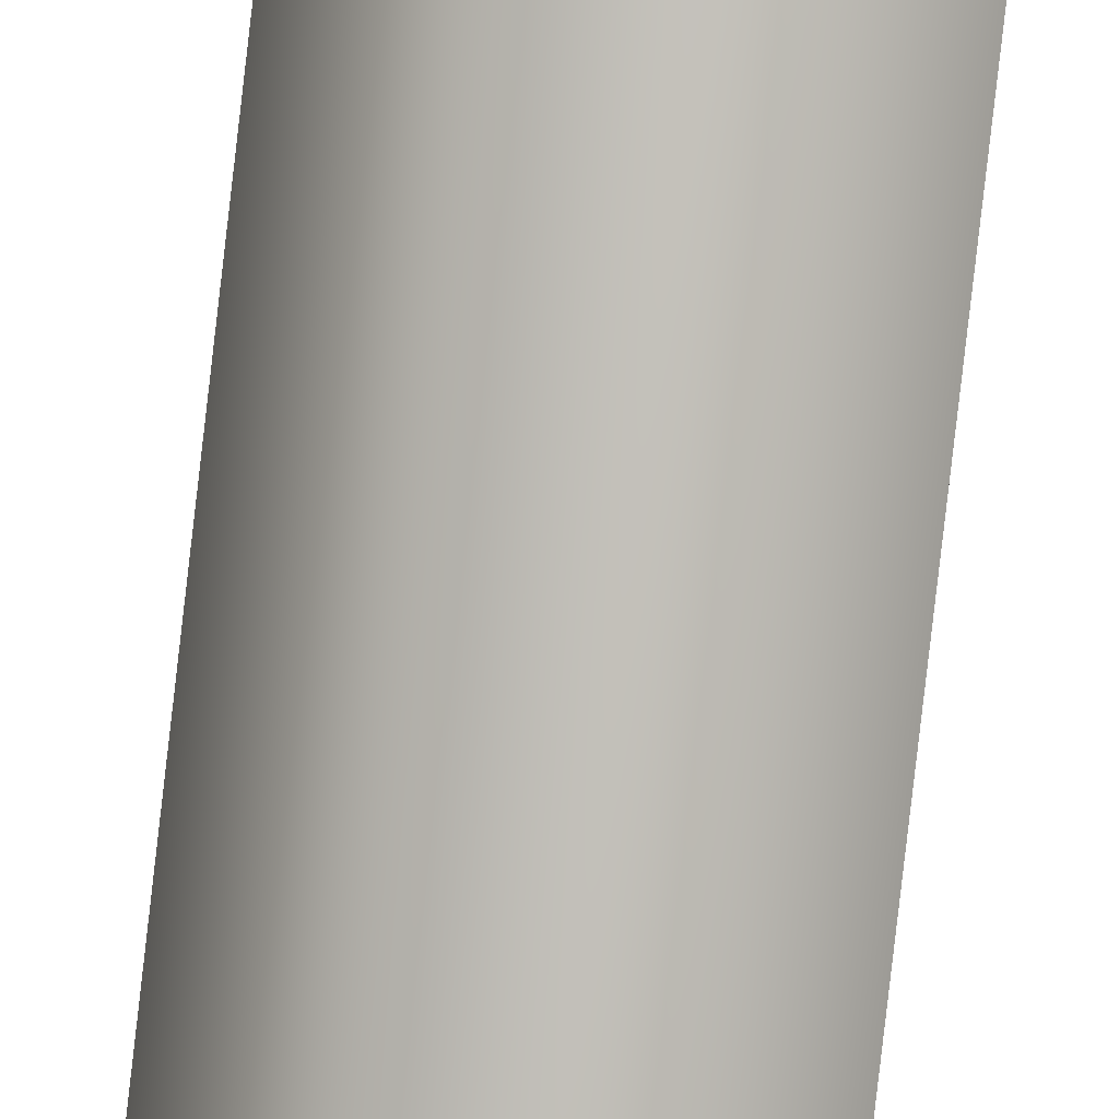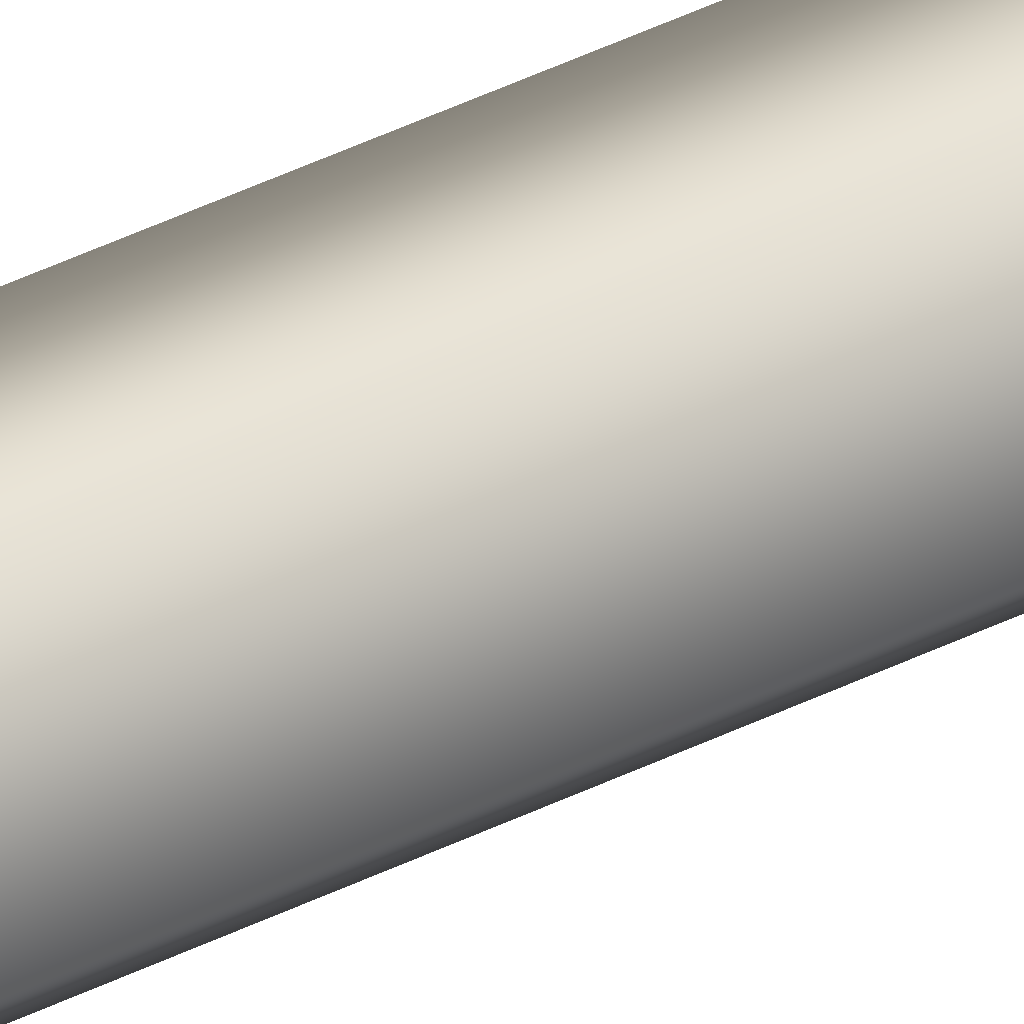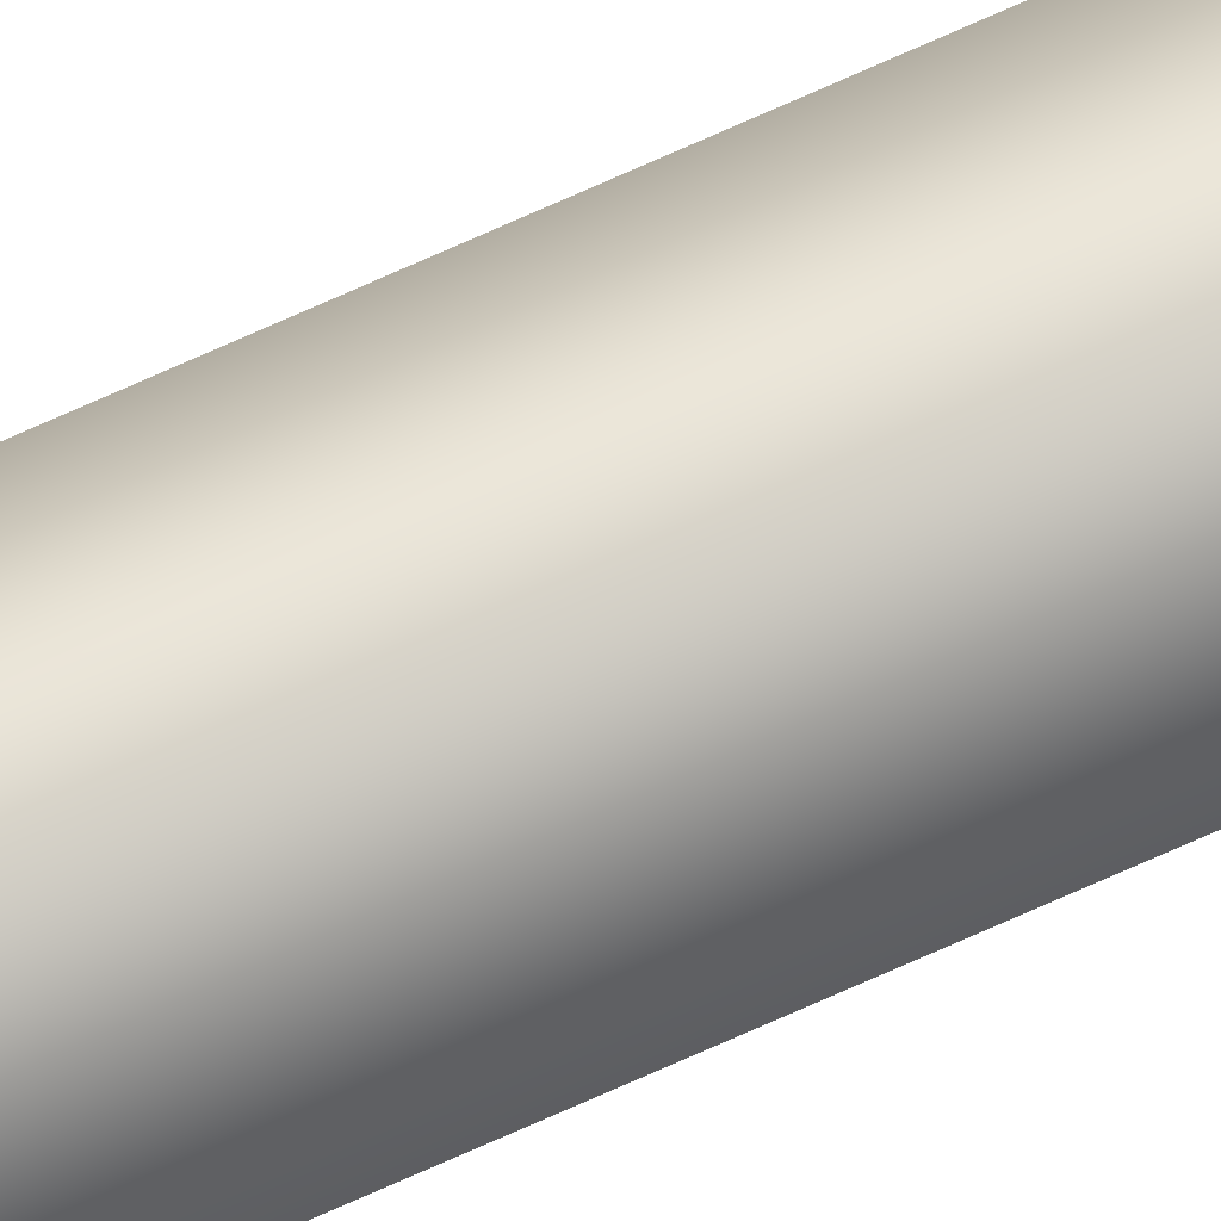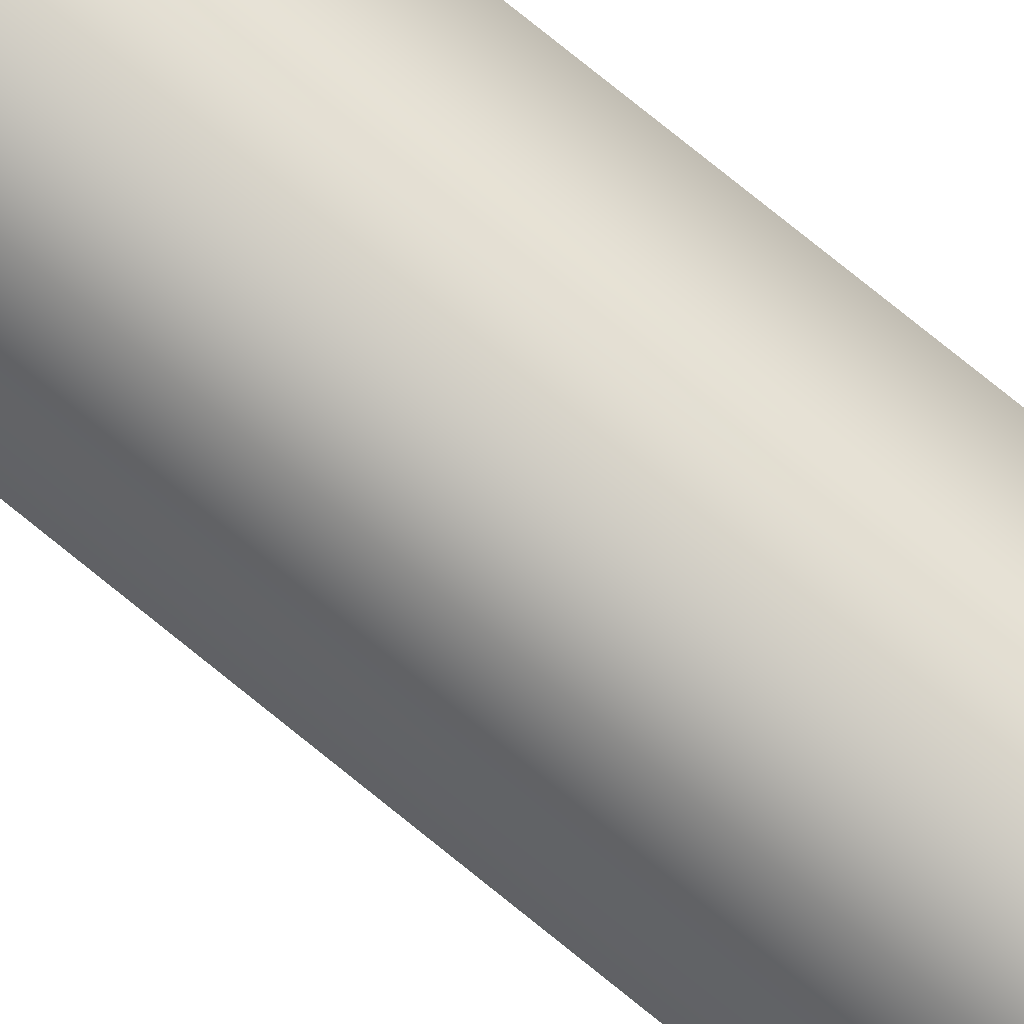
<metadata>
{"format":"obj","ext":"obj","renderer":"f3d","projection":"perspective","resolution":1024,"background":"white","views":[{"elev":-72.0,"azim":173.7,"up":"+Z"},{"elev":46.5,"azim":61.1,"up":"+Z"},{"elev":-79.3,"azim":113.6,"up":"+Z"},{"elev":58.1,"azim":132.9,"up":"+Z"}]}
</metadata>
<code>
v -0.09039 -2.587 -1.529e-05
v -0.09039 -0.8154 -1.537e-05
v -0.1298 -0.8154 -0.05423
v -0.1298 -2.587 -0.05423
v -0.1392 -0.7632 -0.02552
v -0.1206 -0.7632 1.979e-05
v -0.1392 0.6587 -0.02552
v -0.1206 0.6587 1.973e-05
v -0.1298 -2.587 -0.05423
v -0.1298 -0.8154 -0.05423
v -0.1936 -0.8154 -0.03354
v -0.1936 -2.587 -0.03354
v -0.1692 -0.7632 -0.01578
v -0.1392 -0.7632 -0.02552
v -0.1692 0.6587 -0.01578
v -0.1392 0.6587 -0.02552
v -0.1936 -2.587 -0.03354
v -0.1936 -0.8154 -0.03354
v -0.1936 -0.8154 0.03354
v -0.1936 -2.587 0.03354
v -0.1691 -0.7632 0.01577
v -0.1692 -0.7632 -0.01578
v -0.1691 0.6587 0.01577
v -0.1692 0.6587 -0.01578
v -0.1936 -2.587 0.03354
v -0.1936 -0.8154 0.03354
v -0.1298 -0.8154 0.05424
v -0.1298 -2.587 0.05424
v -0.1392 -0.7632 0.0255
v -0.1691 -0.7632 0.01577
v -0.1392 0.6587 0.0255
v -0.1691 0.6587 0.01577
v -0.1298 -2.587 0.05424
v -0.1298 -0.8154 0.05424
v -0.09039 -0.8154 -1.537e-05
v -0.09039 -2.587 -1.529e-05
v -0.1206 -0.7632 1.979e-05
v -0.1392 -0.7632 0.0255
v -0.1206 0.6587 1.973e-05
v -0.1392 0.6587 0.0255
v -0.1692 0.6587 -0.01578
v -0.1392 0.6587 -0.02552
v -0.1206 0.6587 1.973e-05
v -0.1691 0.6587 0.01577
v -0.1392 0.6587 0.0255
g flag_pole_red_(2)_373_14
f 1 3 2
f 1 4 3
f 2 3 5
f 2 5 6
f 6 5 7
f 6 7 8
f 9 11 10
f 9 12 11
f 10 11 13
f 10 13 14
f 14 13 15
f 14 15 16
f 17 19 18
f 17 20 19
f 18 19 21
f 18 21 22
f 22 21 23
f 22 23 24
f 25 27 26
f 25 28 27
f 26 27 29
f 26 29 30
f 30 29 31
f 30 31 32
f 33 35 34
f 33 36 35
f 34 35 37
f 34 37 38
f 38 37 39
f 38 39 40
f 41 43 42
f 43 41 44
f 43 44 45

</code>
